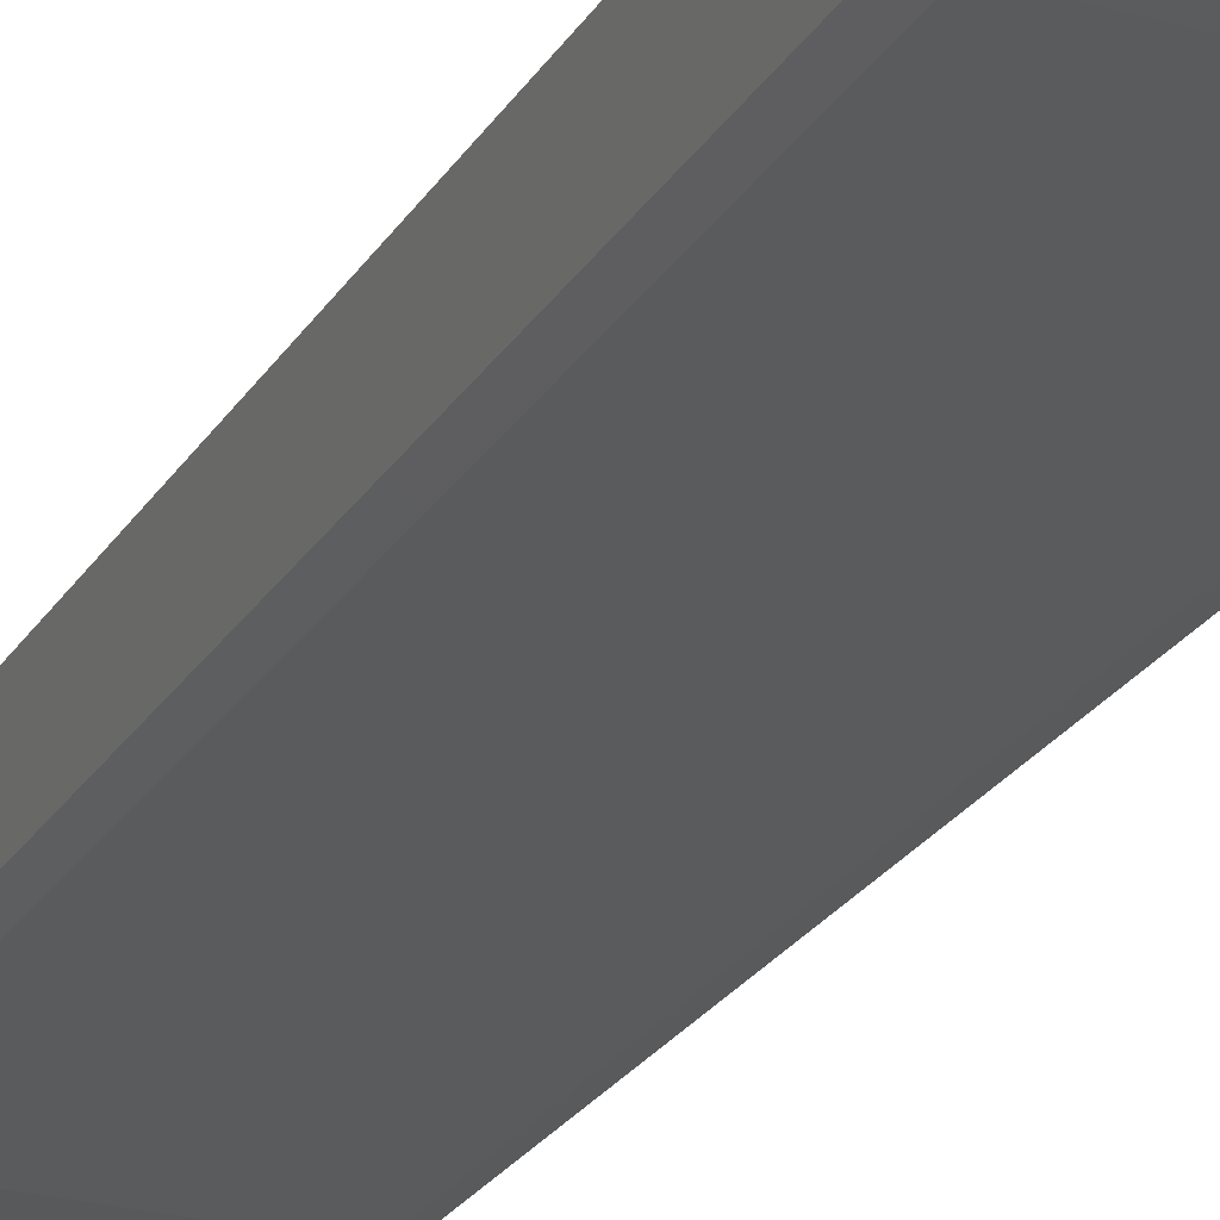
<metadata>
{"format":"stl","ext":"stl","renderer":"f3d","projection":"perspective","resolution":1024,"background":"white","views":[{"elev":-25.0,"azim":-24.6,"up":"+Z"}]}
</metadata>
<code>
# stl→obj: 384 verts, 764 faces
v -0.01167 -0.04667 -0.00445
v -0.01167 -0.0534 -0.003889
v -0.01335 -0.04667 -0.003889
v -0.01167 -0.03333 -0.00445
v -0.01335 -0.03333 -0.003889
v -0.01167 -0.02 -0.00445
v -0.01335 -0.02 -0.003889
v -0.01167 -0.006667 -0.00445
v -0.01335 -0.006667 -0.003889
v -0.01167 0.006667 -0.00445
v -0.01335 0.006667 -0.003889
v -0.01167 0.02 -0.00445
v -0.01335 0.02 -0.003889
v -0.01167 0.03333 -0.00445
v -0.01335 0.03333 -0.003889
v -0.01167 0.04667 -0.00445
v -0.01335 0.04667 -0.003889
v -0.01167 0.0534 -0.003889
v -0.008333 -0.04667 -0.00445
v -0.008333 -0.0534 -0.003889
v -0.008333 -0.03333 -0.00445
v -0.008333 -0.02 -0.00445
v -0.008333 -0.006667 -0.00445
v -0.008333 0.006667 -0.00445
v -0.008333 0.02 -0.00445
v -0.008333 0.03333 -0.00445
v -0.008333 0.04667 -0.00445
v -0.008333 0.0534 -0.003889
v -0.005 -0.04667 -0.00445
v -0.005 -0.0534 -0.003889
v -0.005 -0.03333 -0.00445
v -0.005 -0.02 -0.00445
v -0.005 -0.006667 -0.00445
v -0.005 0.006667 -0.00445
v -0.005 0.02 -0.00445
v -0.005 0.03333 -0.00445
v -0.005 0.04667 -0.00445
v -0.005 0.0534 -0.003889
v -0.001667 -0.04667 -0.00445
v -0.001667 -0.0534 -0.003889
v -0.001667 -0.03333 -0.00445
v -0.001667 -0.02 -0.00445
v -0.001667 -0.006667 -0.00445
v -0.001667 0.006667 -0.00445
v -0.001667 0.02 -0.00445
v -0.001667 0.03333 -0.00445
v -0.001667 0.04667 -0.00445
v -0.001667 0.0534 -0.003889
v 0.001667 -0.04667 -0.00445
v 0.001667 -0.0534 -0.003889
v 0.001667 -0.03333 -0.00445
v 0.001667 -0.02 -0.00445
v 0.001667 -0.006667 -0.00445
v 0.001667 0.006667 -0.00445
v 0.001667 0.02 -0.00445
v 0.001667 0.03333 -0.00445
v 0.001667 0.04667 -0.00445
v 0.001667 0.0534 -0.003889
v 0.005 -0.04667 -0.00445
v 0.005 -0.0534 -0.003889
v 0.005 -0.03333 -0.00445
v 0.005 -0.02 -0.00445
v 0.005 -0.006667 -0.00445
v 0.005 0.006667 -0.00445
v 0.005 0.02 -0.00445
v 0.005 0.03333 -0.00445
v 0.005 0.04667 -0.00445
v 0.005 0.0534 -0.003889
v 0.008333 -0.04667 -0.00445
v 0.008333 -0.0534 -0.003889
v 0.008333 -0.03333 -0.00445
v 0.008333 -0.02 -0.00445
v 0.008333 -0.006667 -0.00445
v 0.008333 0.006667 -0.00445
v 0.008333 0.02 -0.00445
v 0.008333 0.03333 -0.00445
v 0.008333 0.04667 -0.00445
v 0.008333 0.0534 -0.003889
v 0.01167 -0.04667 -0.00445
v 0.01167 -0.0534 -0.003889
v 0.01167 -0.03333 -0.00445
v 0.01167 -0.02 -0.00445
v 0.01167 -0.006667 -0.00445
v 0.01167 0.006667 -0.00445
v 0.01167 0.02 -0.00445
v 0.01167 0.03333 -0.00445
v 0.01167 0.04667 -0.00445
v 0.01167 0.0534 -0.003889
v 0.01335 -0.04667 -0.003889
v 0.01335 -0.03333 -0.003889
v 0.01335 -0.02 -0.003889
v 0.01335 -0.006667 -0.003889
v 0.01335 0.006667 -0.003889
v 0.01335 0.02 -0.003889
v 0.01335 0.03333 -0.003889
v 0.01335 0.04667 -0.003889
v -0.01167 -0.0534 -0.002778
v -0.01335 -0.04667 -0.002778
v -0.01335 -0.03333 -0.002778
v -0.01335 -0.02 -0.002778
v -0.01335 -0.006667 -0.002778
v -0.01335 0.006667 -0.002778
v -0.01335 0.02 -0.002778
v -0.01335 0.03333 -0.002778
v -0.01335 0.04667 -0.002778
v -0.01167 0.0534 -0.002778
v -0.008333 -0.0534 -0.002778
v -0.008333 0.0534 -0.002778
v -0.005 -0.0534 -0.002778
v -0.005 0.0534 -0.002778
v -0.001667 -0.0534 -0.002778
v -0.001667 0.0534 -0.002778
v 0.001667 -0.0534 -0.002778
v 0.001667 0.0534 -0.002778
v 0.005 -0.0534 -0.002778
v 0.005 0.0534 -0.002778
v 0.008333 -0.0534 -0.002778
v 0.008333 0.0534 -0.002778
v 0.01167 -0.0534 -0.002778
v 0.01167 0.0534 -0.002778
v 0.01335 -0.04667 -0.002778
v 0.01335 -0.03333 -0.002778
v 0.01335 -0.02 -0.002778
v 0.01335 -0.006667 -0.002778
v 0.01335 0.006667 -0.002778
v 0.01335 0.02 -0.002778
v 0.01335 0.03333 -0.002778
v 0.01335 0.04667 -0.002778
v -0.01167 -0.0534 -0.001667
v -0.01335 -0.04667 -0.001667
v -0.01335 -0.03333 -0.001667
v -0.01335 -0.02 -0.001667
v -0.01335 -0.006667 -0.001667
v -0.01335 0.006667 -0.001667
v -0.01335 0.02 -0.001667
v -0.01335 0.03333 -0.001667
v -0.01335 0.04667 -0.001667
v -0.01167 0.0534 -0.001667
v -0.008333 -0.0534 -0.001667
v -0.008333 0.0534 -0.001667
v -0.005 -0.0534 -0.001667
v -0.005 0.0534 -0.001667
v -0.001667 -0.0534 -0.001667
v -0.001667 0.0534 -0.001667
v 0.001667 -0.0534 -0.001667
v 0.001667 0.0534 -0.001667
v 0.005 -0.0534 -0.001667
v 0.005 0.0534 -0.001667
v 0.008333 -0.0534 -0.001667
v 0.008333 0.0534 -0.001667
v 0.01167 -0.0534 -0.001667
v 0.01167 0.0534 -0.001667
v 0.01335 -0.04667 -0.001667
v 0.01335 -0.03333 -0.001667
v 0.01335 -0.02 -0.001667
v 0.01335 -0.006667 -0.001667
v 0.01335 0.006667 -0.001667
v 0.01335 0.02 -0.001667
v 0.01335 0.03333 -0.001667
v 0.01335 0.04667 -0.001667
v -0.01167 -0.0534 -0.0005556
v -0.01335 -0.04667 -0.0005556
v -0.01335 -0.03333 -0.0005556
v -0.01335 -0.02 -0.0005556
v -0.01335 -0.006667 -0.0005556
v -0.01335 0.006667 -0.0005556
v -0.01335 0.02 -0.0005556
v -0.01335 0.03333 -0.0005556
v -0.01335 0.04667 -0.0005556
v -0.01167 0.0534 -0.0005556
v -0.008333 -0.0534 -0.0005556
v -0.008333 0.0534 -0.0005556
v -0.005 -0.0534 -0.0005556
v -0.005 0.0534 -0.0005556
v -0.001667 -0.0534 -0.0005556
v -0.001667 0.0534 -0.0005556
v 0.001667 -0.0534 -0.0005556
v 0.001667 0.0534 -0.0005556
v 0.005 -0.0534 -0.0005556
v 0.005 0.0534 -0.0005556
v 0.008333 -0.0534 -0.0005556
v 0.008333 0.0534 -0.0005556
v 0.01167 -0.0534 -0.0005556
v 0.01167 0.0534 -0.0005556
v 0.01335 -0.04667 -0.0005556
v 0.01335 -0.03333 -0.0005556
v 0.01335 -0.02 -0.0005556
v 0.01335 -0.006667 -0.0005556
v 0.01335 0.006667 -0.0005556
v 0.01335 0.02 -0.0005556
v 0.01335 0.03333 -0.0005556
v 0.01335 0.04667 -0.0005556
v -0.01167 -0.0534 0.0005556
v -0.01335 -0.04667 0.0005556
v -0.01335 -0.03333 0.0005556
v -0.01335 -0.02 0.0005556
v -0.01335 -0.006667 0.0005556
v -0.01335 0.006667 0.0005556
v -0.01335 0.02 0.0005556
v -0.01335 0.03333 0.0005556
v -0.01335 0.04667 0.0005556
v -0.01167 0.0534 0.0005556
v -0.008333 -0.0534 0.0005556
v -0.008333 0.0534 0.0005556
v -0.005 -0.0534 0.0005556
v -0.005 0.0534 0.0005556
v -0.001667 -0.0534 0.0005556
v -0.001667 0.0534 0.0005556
v 0.001667 -0.0534 0.0005556
v 0.001667 0.0534 0.0005556
v 0.005 -0.0534 0.0005556
v 0.005 0.0534 0.0005556
v 0.008333 -0.0534 0.0005556
v 0.008333 0.0534 0.0005556
v 0.01167 -0.0534 0.0005556
v 0.01167 0.0534 0.0005556
v 0.01335 -0.04667 0.0005556
v 0.01335 -0.03333 0.0005556
v 0.01335 -0.02 0.0005556
v 0.01335 -0.006667 0.0005556
v 0.01335 0.006667 0.0005556
v 0.01335 0.02 0.0005556
v 0.01335 0.03333 0.0005556
v 0.01335 0.04667 0.0005556
v -0.01167 -0.0534 0.001667
v -0.01335 -0.04667 0.001667
v -0.01335 -0.03333 0.001667
v -0.01335 -0.02 0.001667
v -0.01335 -0.006667 0.001667
v -0.01335 0.006667 0.001667
v -0.01335 0.02 0.001667
v -0.01335 0.03333 0.001667
v -0.01335 0.04667 0.001667
v -0.01167 0.0534 0.001667
v -0.008333 -0.0534 0.001667
v -0.008333 0.0534 0.001667
v -0.005 -0.0534 0.001667
v -0.005 0.0534 0.001667
v -0.001667 -0.0534 0.001667
v -0.001667 0.0534 0.001667
v 0.001667 -0.0534 0.001667
v 0.001667 0.0534 0.001667
v 0.005 -0.0534 0.001667
v 0.005 0.0534 0.001667
v 0.008333 -0.0534 0.001667
v 0.008333 0.0534 0.001667
v 0.01167 -0.0534 0.001667
v 0.01167 0.0534 0.001667
v 0.01335 -0.04667 0.001667
v 0.01335 -0.03333 0.001667
v 0.01335 -0.02 0.001667
v 0.01335 -0.006667 0.001667
v 0.01335 0.006667 0.001667
v 0.01335 0.02 0.001667
v 0.01335 0.03333 0.001667
v 0.01335 0.04667 0.001667
v -0.01167 -0.0534 0.002778
v -0.01335 -0.04667 0.002778
v -0.01335 -0.03333 0.002778
v -0.01335 -0.02 0.002778
v -0.01335 -0.006667 0.002778
v -0.01335 0.006667 0.002778
v -0.01335 0.02 0.002778
v -0.01335 0.03333 0.002778
v -0.01335 0.04667 0.002778
v -0.01167 0.0534 0.002778
v -0.008333 -0.0534 0.002778
v -0.008333 0.0534 0.002778
v -0.005 -0.0534 0.002778
v -0.005 0.0534 0.002778
v -0.001667 -0.0534 0.002778
v -0.001667 0.0534 0.002778
v 0.001667 -0.0534 0.002778
v 0.001667 0.0534 0.002778
v 0.005 -0.0534 0.002778
v 0.005 0.0534 0.002778
v 0.008333 -0.0534 0.002778
v 0.008333 0.0534 0.002778
v 0.01167 -0.0534 0.002778
v 0.01167 0.0534 0.002778
v 0.01335 -0.04667 0.002778
v 0.01335 -0.03333 0.002778
v 0.01335 -0.02 0.002778
v 0.01335 -0.006667 0.002778
v 0.01335 0.006667 0.002778
v 0.01335 0.02 0.002778
v 0.01335 0.03333 0.002778
v 0.01335 0.04667 0.002778
v -0.01167 -0.0534 0.003889
v -0.01335 -0.04667 0.003889
v -0.01335 -0.03333 0.003889
v -0.01335 -0.02 0.003889
v -0.01335 -0.006667 0.003889
v -0.01335 0.006667 0.003889
v -0.01335 0.02 0.003889
v -0.01335 0.03333 0.003889
v -0.01335 0.04667 0.003889
v -0.01167 0.0534 0.003889
v -0.008333 -0.0534 0.003889
v -0.008333 0.0534 0.003889
v -0.005 -0.0534 0.003889
v -0.005 0.0534 0.003889
v -0.001667 -0.0534 0.003889
v -0.001667 0.0534 0.003889
v 0.001667 -0.0534 0.003889
v 0.001667 0.0534 0.003889
v 0.005 -0.0534 0.003889
v 0.005 0.0534 0.003889
v 0.008333 -0.0534 0.003889
v 0.008333 0.0534 0.003889
v 0.01167 -0.0534 0.003889
v 0.01167 0.0534 0.003889
v 0.01335 -0.04667 0.003889
v 0.01335 -0.03333 0.003889
v 0.01335 -0.02 0.003889
v 0.01335 -0.006667 0.003889
v 0.01335 0.006667 0.003889
v 0.01335 0.02 0.003889
v 0.01335 0.03333 0.003889
v 0.01335 0.04667 0.003889
v -0.01167 -0.04667 0.00445
v -0.01167 -0.03333 0.00445
v -0.01167 -0.02 0.00445
v -0.01167 -0.006667 0.00445
v -0.01167 0.006667 0.00445
v -0.01167 0.02 0.00445
v -0.01167 0.03333 0.00445
v -0.01167 0.04667 0.00445
v -0.008333 -0.04667 0.00445
v -0.008333 -0.03333 0.00445
v -0.008333 -0.02 0.00445
v -0.008333 -0.006667 0.00445
v -0.008333 0.006667 0.00445
v -0.008333 0.02 0.00445
v -0.008333 0.03333 0.00445
v -0.008333 0.04667 0.00445
v -0.005 -0.04667 0.00445
v -0.005 -0.03333 0.00445
v -0.005 -0.02 0.00445
v -0.005 -0.006667 0.00445
v -0.005 0.006667 0.00445
v -0.005 0.02 0.00445
v -0.005 0.03333 0.00445
v -0.005 0.04667 0.00445
v -0.001667 -0.04667 0.00445
v -0.001667 -0.03333 0.00445
v -0.001667 -0.02 0.00445
v -0.001667 -0.006667 0.00445
v -0.001667 0.006667 0.00445
v -0.001667 0.02 0.00445
v -0.001667 0.03333 0.00445
v -0.001667 0.04667 0.00445
v 0.001667 -0.04667 0.00445
v 0.001667 -0.03333 0.00445
v 0.001667 -0.02 0.00445
v 0.001667 -0.006667 0.00445
v 0.001667 0.006667 0.00445
v 0.001667 0.02 0.00445
v 0.001667 0.03333 0.00445
v 0.001667 0.04667 0.00445
v 0.005 -0.04667 0.00445
v 0.005 -0.03333 0.00445
v 0.005 -0.02 0.00445
v 0.005 -0.006667 0.00445
v 0.005 0.006667 0.00445
v 0.005 0.02 0.00445
v 0.005 0.03333 0.00445
v 0.005 0.04667 0.00445
v 0.008333 -0.04667 0.00445
v 0.008333 -0.03333 0.00445
v 0.008333 -0.02 0.00445
v 0.008333 -0.006667 0.00445
v 0.008333 0.006667 0.00445
v 0.008333 0.02 0.00445
v 0.008333 0.03333 0.00445
v 0.008333 0.04667 0.00445
v 0.01167 -0.04667 0.00445
v 0.01167 -0.03333 0.00445
v 0.01167 -0.02 0.00445
v 0.01167 -0.006667 0.00445
v 0.01167 0.006667 0.00445
v 0.01167 0.02 0.00445
v 0.01167 0.03333 0.00445
v 0.01167 0.04667 0.00445
f 1 2 3
f 1 3 4
f 4 3 5
f 4 5 6
f 6 5 7
f 6 7 8
f 8 7 9
f 8 9 10
f 10 9 11
f 10 11 12
f 12 11 13
f 12 13 14
f 14 13 15
f 14 15 16
f 16 15 17
f 16 17 18
f 1 19 2
f 2 19 20
f 1 4 19
f 19 4 21
f 4 6 21
f 21 6 22
f 6 8 22
f 22 8 23
f 8 10 23
f 23 10 24
f 10 12 24
f 24 12 25
f 12 14 25
f 25 14 26
f 14 16 26
f 26 16 27
f 16 18 27
f 27 18 28
f 19 29 20
f 20 29 30
f 19 21 29
f 29 21 31
f 21 22 31
f 31 22 32
f 22 23 32
f 32 23 33
f 23 24 33
f 33 24 34
f 24 25 34
f 34 25 35
f 25 26 35
f 35 26 36
f 26 27 36
f 36 27 37
f 27 28 37
f 37 28 38
f 29 39 30
f 30 39 40
f 29 31 39
f 39 31 41
f 31 32 41
f 41 32 42
f 32 33 42
f 42 33 43
f 33 34 43
f 43 34 44
f 34 35 44
f 44 35 45
f 35 36 45
f 45 36 46
f 36 37 46
f 46 37 47
f 37 38 47
f 47 38 48
f 39 49 40
f 40 49 50
f 39 41 49
f 49 41 51
f 41 42 51
f 51 42 52
f 42 43 52
f 52 43 53
f 43 44 53
f 53 44 54
f 44 45 54
f 54 45 55
f 45 46 55
f 55 46 56
f 46 47 56
f 56 47 57
f 47 48 57
f 57 48 58
f 49 59 50
f 50 59 60
f 49 51 59
f 59 51 61
f 51 52 61
f 61 52 62
f 52 53 62
f 62 53 63
f 53 54 63
f 63 54 64
f 54 55 64
f 64 55 65
f 55 56 65
f 65 56 66
f 56 57 66
f 66 57 67
f 57 58 67
f 67 58 68
f 59 69 60
f 60 69 70
f 59 61 69
f 69 61 71
f 61 62 71
f 71 62 72
f 62 63 72
f 72 63 73
f 63 64 73
f 73 64 74
f 64 65 74
f 74 65 75
f 65 66 75
f 75 66 76
f 66 67 76
f 76 67 77
f 67 68 77
f 77 68 78
f 69 79 70
f 70 79 80
f 69 71 79
f 79 71 81
f 71 72 81
f 81 72 82
f 72 73 82
f 82 73 83
f 73 74 83
f 83 74 84
f 74 75 84
f 84 75 85
f 75 76 85
f 85 76 86
f 76 77 86
f 86 77 87
f 77 78 87
f 87 78 88
f 79 89 80
f 79 81 89
f 89 81 90
f 81 82 90
f 90 82 91
f 82 83 91
f 91 83 92
f 83 84 92
f 92 84 93
f 84 85 93
f 93 85 94
f 85 86 94
f 94 86 95
f 86 87 95
f 95 87 96
f 87 88 96
f 2 97 3
f 3 97 98
f 3 98 5
f 5 98 99
f 5 99 7
f 7 99 100
f 7 100 9
f 9 100 101
f 9 101 11
f 11 101 102
f 11 102 13
f 13 102 103
f 13 103 15
f 15 103 104
f 15 104 17
f 17 104 105
f 17 105 18
f 18 105 106
f 20 107 2
f 2 107 97
f 28 18 108
f 108 18 106
f 30 109 20
f 20 109 107
f 38 28 110
f 110 28 108
f 40 111 30
f 30 111 109
f 48 38 112
f 112 38 110
f 50 113 40
f 40 113 111
f 58 48 114
f 114 48 112
f 60 115 50
f 50 115 113
f 68 58 116
f 116 58 114
f 70 117 60
f 60 117 115
f 78 68 118
f 118 68 116
f 80 119 70
f 70 119 117
f 88 78 120
f 120 78 118
f 80 89 119
f 119 89 121
f 89 90 121
f 121 90 122
f 90 91 122
f 122 91 123
f 91 92 123
f 123 92 124
f 92 93 124
f 124 93 125
f 93 94 125
f 125 94 126
f 94 95 126
f 126 95 127
f 95 96 127
f 127 96 128
f 96 88 128
f 128 88 120
f 97 129 98
f 98 129 130
f 98 130 99
f 99 130 131
f 99 131 100
f 100 131 132
f 100 132 101
f 101 132 133
f 101 133 102
f 102 133 134
f 102 134 103
f 103 134 135
f 103 135 104
f 104 135 136
f 104 136 105
f 105 136 137
f 105 137 106
f 106 137 138
f 107 139 97
f 97 139 129
f 108 106 140
f 140 106 138
f 109 141 107
f 107 141 139
f 110 108 142
f 142 108 140
f 111 143 109
f 109 143 141
f 112 110 144
f 144 110 142
f 113 145 111
f 111 145 143
f 114 112 146
f 146 112 144
f 115 147 113
f 113 147 145
f 116 114 148
f 148 114 146
f 117 149 115
f 115 149 147
f 118 116 150
f 150 116 148
f 119 151 117
f 117 151 149
f 120 118 152
f 152 118 150
f 119 121 151
f 151 121 153
f 121 122 153
f 153 122 154
f 122 123 154
f 154 123 155
f 123 124 155
f 155 124 156
f 124 125 156
f 156 125 157
f 125 126 157
f 157 126 158
f 126 127 158
f 158 127 159
f 127 128 159
f 159 128 160
f 128 120 160
f 160 120 152
f 129 161 130
f 130 161 162
f 130 162 131
f 131 162 163
f 131 163 132
f 132 163 164
f 132 164 133
f 133 164 165
f 133 165 134
f 134 165 166
f 134 166 135
f 135 166 167
f 135 167 136
f 136 167 168
f 136 168 137
f 137 168 169
f 137 169 138
f 138 169 170
f 139 171 129
f 129 171 161
f 140 138 172
f 172 138 170
f 141 173 139
f 139 173 171
f 142 140 174
f 174 140 172
f 143 175 141
f 141 175 173
f 144 142 176
f 176 142 174
f 145 177 143
f 143 177 175
f 146 144 178
f 178 144 176
f 147 179 145
f 145 179 177
f 148 146 180
f 180 146 178
f 149 181 147
f 147 181 179
f 150 148 182
f 182 148 180
f 151 183 149
f 149 183 181
f 152 150 184
f 184 150 182
f 151 153 183
f 183 153 185
f 153 154 185
f 185 154 186
f 154 155 186
f 186 155 187
f 155 156 187
f 187 156 188
f 156 157 188
f 188 157 189
f 157 158 189
f 189 158 190
f 158 159 190
f 190 159 191
f 159 160 191
f 191 160 192
f 160 152 192
f 192 152 184
f 161 193 162
f 162 193 194
f 162 194 163
f 163 194 195
f 163 195 164
f 164 195 196
f 164 196 165
f 165 196 197
f 165 197 166
f 166 197 198
f 166 198 167
f 167 198 199
f 167 199 168
f 168 199 200
f 168 200 169
f 169 200 201
f 169 201 170
f 170 201 202
f 171 203 161
f 161 203 193
f 172 170 204
f 204 170 202
f 173 205 171
f 171 205 203
f 174 172 206
f 206 172 204
f 175 207 173
f 173 207 205
f 176 174 208
f 208 174 206
f 177 209 175
f 175 209 207
f 178 176 210
f 210 176 208
f 179 211 177
f 177 211 209
f 180 178 212
f 212 178 210
f 181 213 179
f 179 213 211
f 182 180 214
f 214 180 212
f 183 215 181
f 181 215 213
f 184 182 216
f 216 182 214
f 183 185 215
f 215 185 217
f 185 186 217
f 217 186 218
f 186 187 218
f 218 187 219
f 187 188 219
f 219 188 220
f 188 189 220
f 220 189 221
f 189 190 221
f 221 190 222
f 190 191 222
f 222 191 223
f 191 192 223
f 223 192 224
f 192 184 224
f 224 184 216
f 193 225 194
f 194 225 226
f 194 226 195
f 195 226 227
f 195 227 196
f 196 227 228
f 196 228 197
f 197 228 229
f 197 229 198
f 198 229 230
f 198 230 199
f 199 230 231
f 199 231 200
f 200 231 232
f 200 232 201
f 201 232 233
f 201 233 202
f 202 233 234
f 203 235 193
f 193 235 225
f 204 202 236
f 236 202 234
f 205 237 203
f 203 237 235
f 206 204 238
f 238 204 236
f 207 239 205
f 205 239 237
f 208 206 240
f 240 206 238
f 209 241 207
f 207 241 239
f 210 208 242
f 242 208 240
f 211 243 209
f 209 243 241
f 212 210 244
f 244 210 242
f 213 245 211
f 211 245 243
f 214 212 246
f 246 212 244
f 215 247 213
f 213 247 245
f 216 214 248
f 248 214 246
f 215 217 247
f 247 217 249
f 217 218 249
f 249 218 250
f 218 219 250
f 250 219 251
f 219 220 251
f 251 220 252
f 220 221 252
f 252 221 253
f 221 222 253
f 253 222 254
f 222 223 254
f 254 223 255
f 223 224 255
f 255 224 256
f 224 216 256
f 256 216 248
f 225 257 226
f 226 257 258
f 226 258 227
f 227 258 259
f 227 259 228
f 228 259 260
f 228 260 229
f 229 260 261
f 229 261 230
f 230 261 262
f 230 262 231
f 231 262 263
f 231 263 232
f 232 263 264
f 232 264 233
f 233 264 265
f 233 265 234
f 234 265 266
f 235 267 225
f 225 267 257
f 236 234 268
f 268 234 266
f 237 269 235
f 235 269 267
f 238 236 270
f 270 236 268
f 239 271 237
f 237 271 269
f 240 238 272
f 272 238 270
f 241 273 239
f 239 273 271
f 242 240 274
f 274 240 272
f 243 275 241
f 241 275 273
f 244 242 276
f 276 242 274
f 245 277 243
f 243 277 275
f 246 244 278
f 278 244 276
f 247 279 245
f 245 279 277
f 248 246 280
f 280 246 278
f 247 249 279
f 279 249 281
f 249 250 281
f 281 250 282
f 250 251 282
f 282 251 283
f 251 252 283
f 283 252 284
f 252 253 284
f 284 253 285
f 253 254 285
f 285 254 286
f 254 255 286
f 286 255 287
f 255 256 287
f 287 256 288
f 256 248 288
f 288 248 280
f 257 289 258
f 258 289 290
f 258 290 259
f 259 290 291
f 259 291 260
f 260 291 292
f 260 292 261
f 261 292 293
f 261 293 262
f 262 293 294
f 262 294 263
f 263 294 295
f 263 295 264
f 264 295 296
f 264 296 265
f 265 296 297
f 265 297 266
f 266 297 298
f 267 299 257
f 257 299 289
f 268 266 300
f 300 266 298
f 269 301 267
f 267 301 299
f 270 268 302
f 302 268 300
f 271 303 269
f 269 303 301
f 272 270 304
f 304 270 302
f 273 305 271
f 271 305 303
f 274 272 306
f 306 272 304
f 275 307 273
f 273 307 305
f 276 274 308
f 308 274 306
f 277 309 275
f 275 309 307
f 278 276 310
f 310 276 308
f 279 311 277
f 277 311 309
f 280 278 312
f 312 278 310
f 279 281 311
f 311 281 313
f 281 282 313
f 313 282 314
f 282 283 314
f 314 283 315
f 283 284 315
f 315 284 316
f 284 285 316
f 316 285 317
f 285 286 317
f 317 286 318
f 286 287 318
f 318 287 319
f 287 288 319
f 319 288 320
f 288 280 320
f 320 280 312
f 289 321 290
f 290 321 291
f 291 321 322
f 291 322 292
f 292 322 323
f 292 323 293
f 293 323 324
f 293 324 294
f 294 324 325
f 294 325 295
f 295 325 326
f 295 326 296
f 296 326 327
f 296 327 297
f 297 327 328
f 297 328 298
f 299 329 289
f 289 329 321
f 321 329 322
f 322 329 330
f 322 330 323
f 323 330 331
f 323 331 324
f 324 331 332
f 324 332 325
f 325 332 333
f 325 333 326
f 326 333 334
f 326 334 327
f 327 334 335
f 327 335 328
f 328 335 336
f 300 298 336
f 336 298 328
f 301 337 299
f 299 337 329
f 329 337 330
f 330 337 338
f 330 338 331
f 331 338 339
f 331 339 332
f 332 339 340
f 332 340 333
f 333 340 341
f 333 341 334
f 334 341 342
f 334 342 335
f 335 342 343
f 335 343 336
f 336 343 344
f 302 300 344
f 344 300 336
f 303 345 301
f 301 345 337
f 337 345 338
f 338 345 346
f 338 346 339
f 339 346 347
f 339 347 340
f 340 347 348
f 340 348 341
f 341 348 349
f 341 349 342
f 342 349 350
f 342 350 343
f 343 350 351
f 343 351 344
f 344 351 352
f 304 302 352
f 352 302 344
f 305 353 303
f 303 353 345
f 345 353 346
f 346 353 354
f 346 354 347
f 347 354 355
f 347 355 348
f 348 355 356
f 348 356 349
f 349 356 357
f 349 357 350
f 350 357 358
f 350 358 351
f 351 358 359
f 351 359 352
f 352 359 360
f 306 304 360
f 360 304 352
f 307 361 305
f 305 361 353
f 353 361 354
f 354 361 362
f 354 362 355
f 355 362 363
f 355 363 356
f 356 363 364
f 356 364 357
f 357 364 365
f 357 365 358
f 358 365 366
f 358 366 359
f 359 366 367
f 359 367 360
f 360 367 368
f 308 306 368
f 368 306 360
f 309 369 307
f 307 369 361
f 361 369 362
f 362 369 370
f 362 370 363
f 363 370 371
f 363 371 364
f 364 371 372
f 364 372 365
f 365 372 373
f 365 373 366
f 366 373 374
f 366 374 367
f 367 374 375
f 367 375 368
f 368 375 376
f 310 308 376
f 376 308 368
f 311 377 309
f 309 377 369
f 369 377 370
f 370 377 378
f 370 378 371
f 371 378 379
f 371 379 372
f 372 379 380
f 372 380 373
f 373 380 381
f 373 381 374
f 374 381 382
f 374 382 375
f 375 382 383
f 375 383 376
f 376 383 384
f 312 310 384
f 384 310 376
f 311 313 377
f 313 314 377
f 377 314 378
f 314 315 378
f 378 315 379
f 315 316 379
f 379 316 380
f 316 317 380
f 380 317 381
f 317 318 381
f 381 318 382
f 318 319 382
f 382 319 383
f 319 320 383
f 383 320 384
f 320 312 384

</code>
